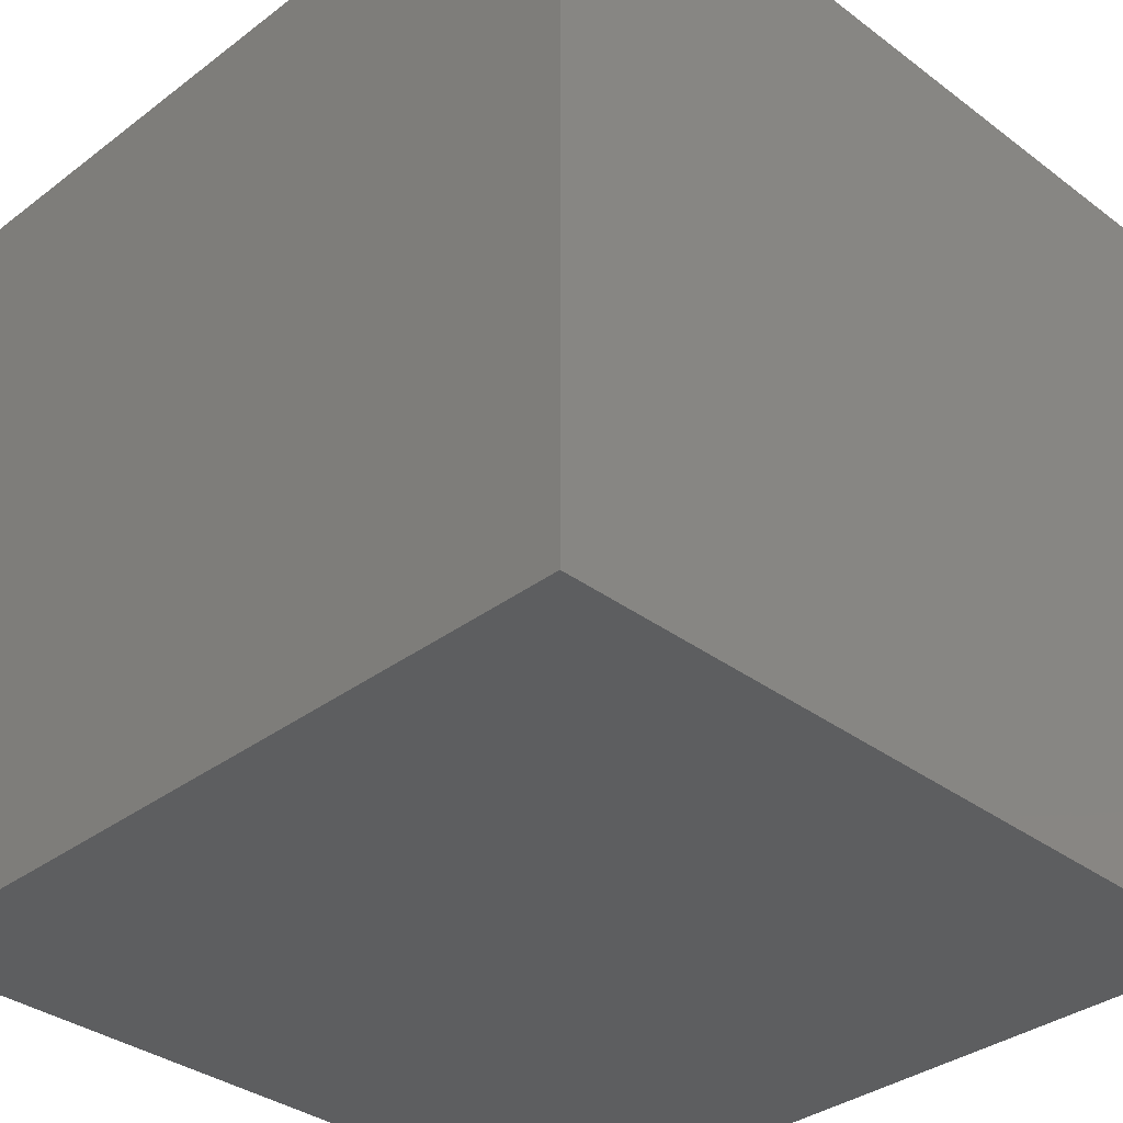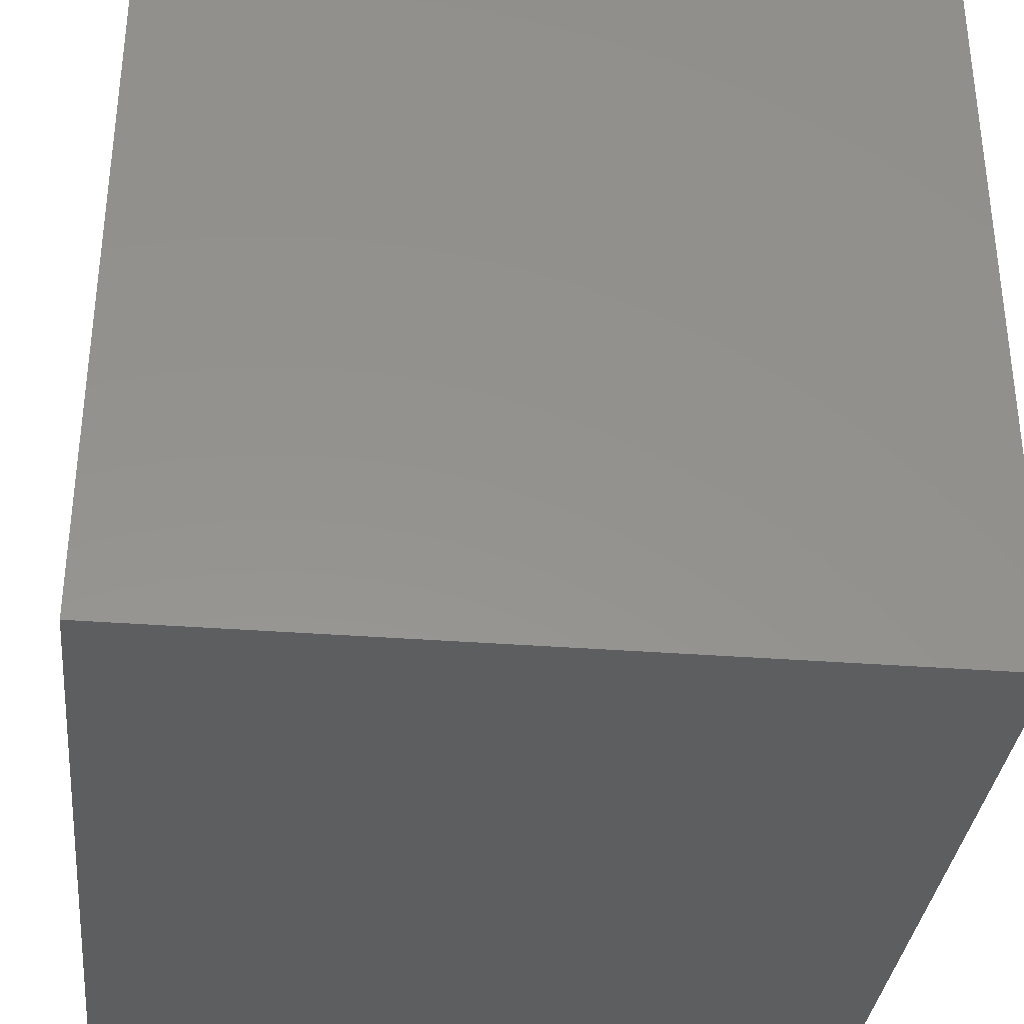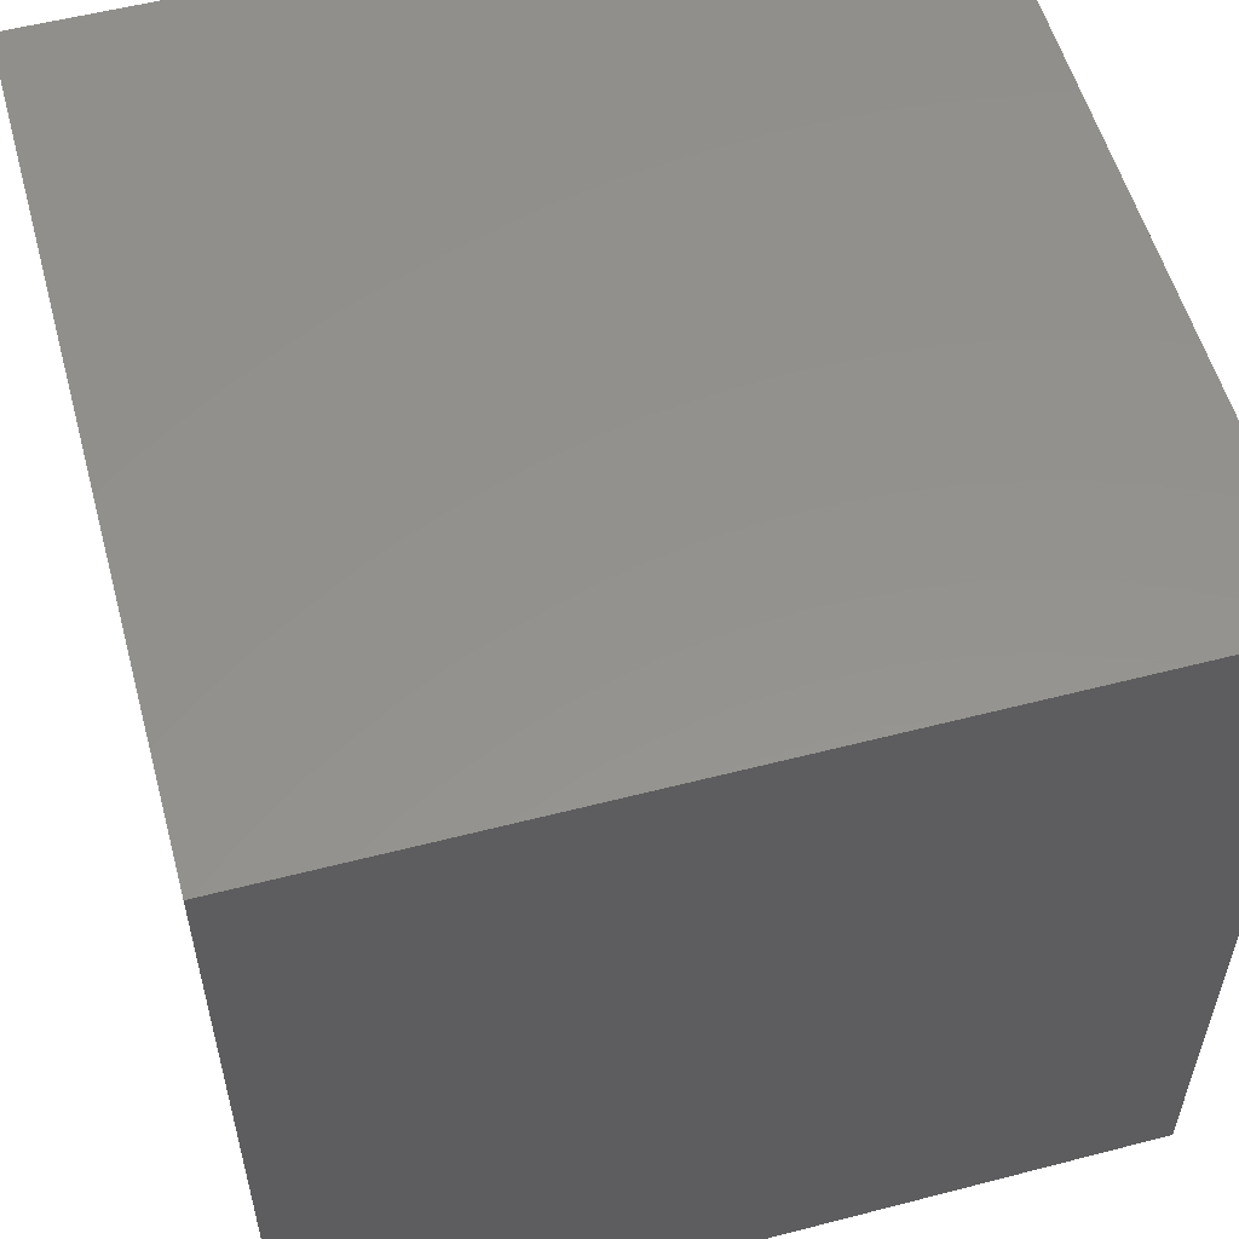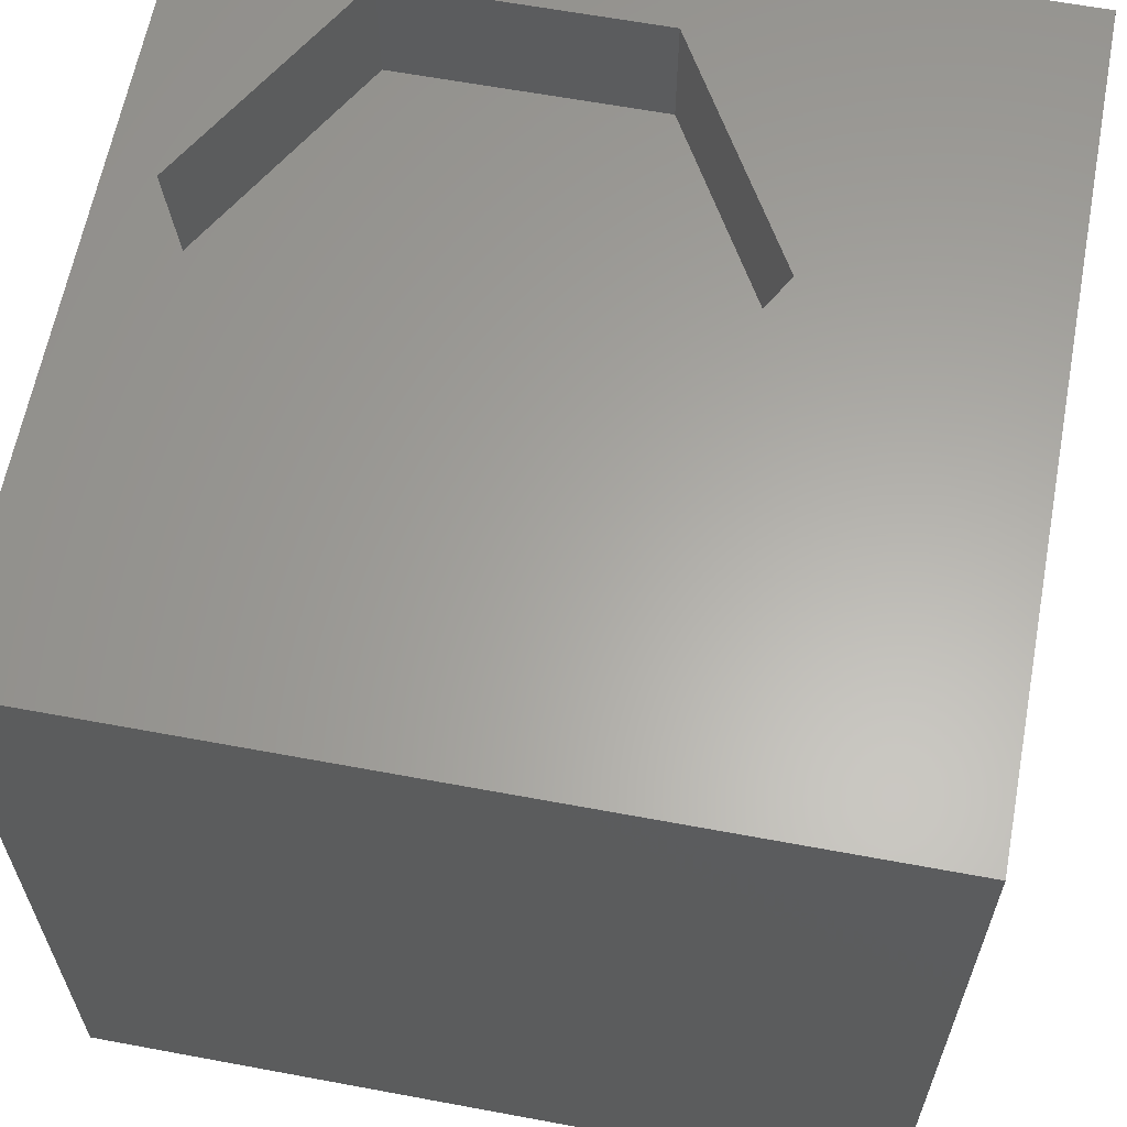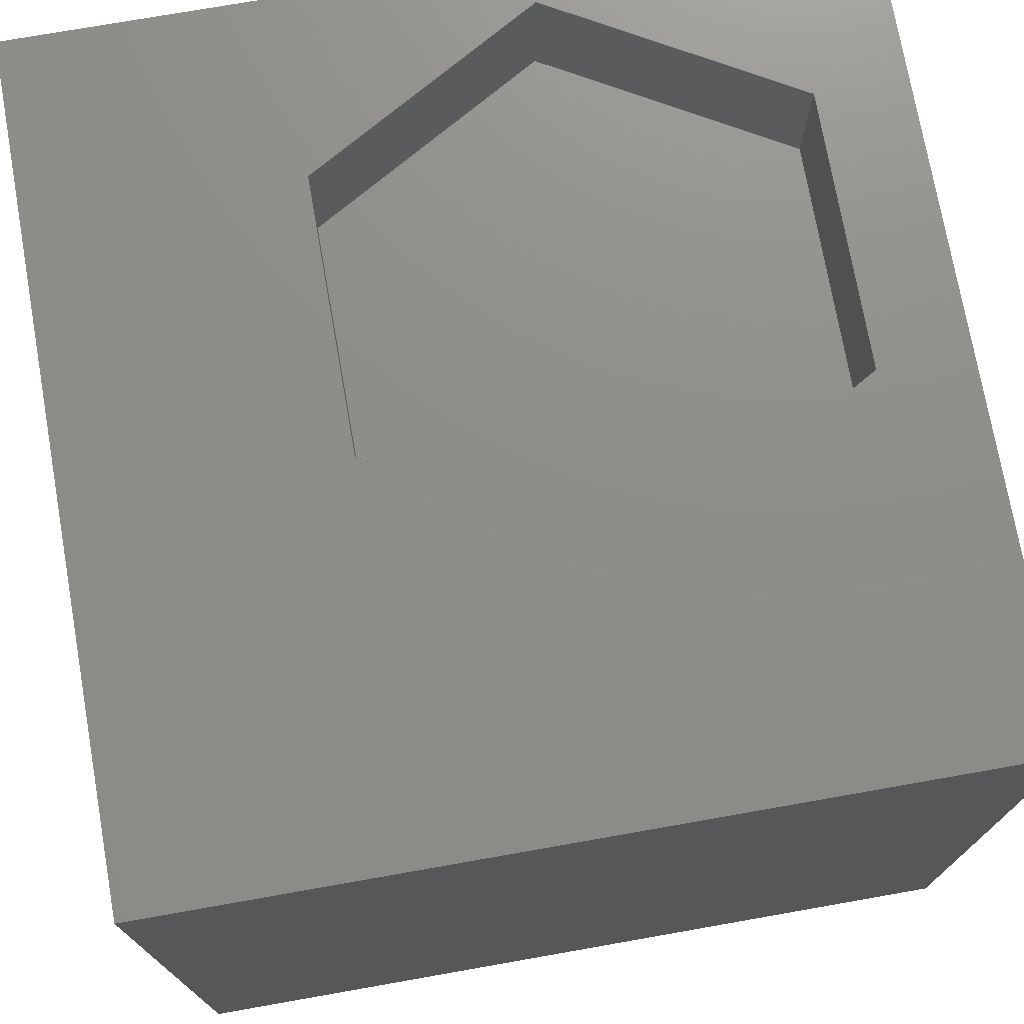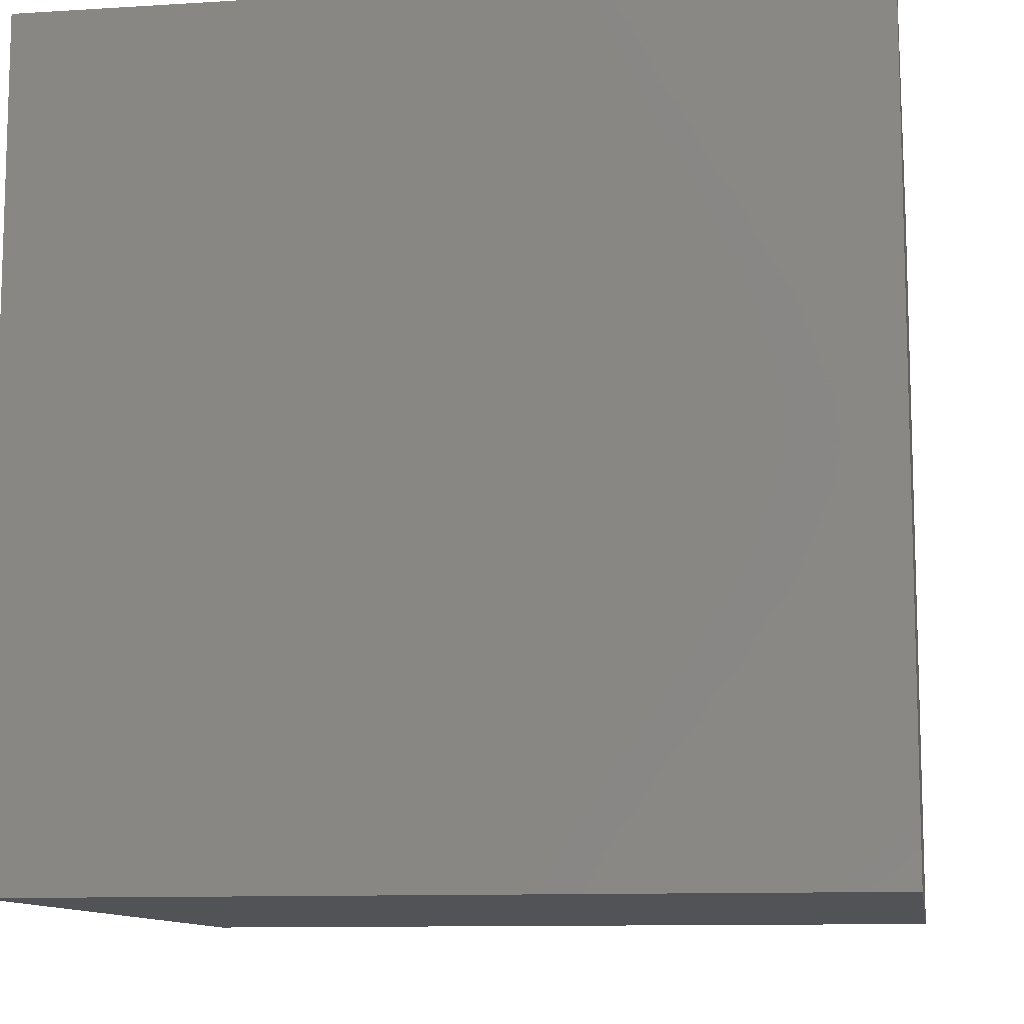
<metadata>
{"format":"stl","ext":"stl","renderer":"f3d","projection":"perspective","resolution":1024,"background":"white","views":[{"elev":-34.8,"azim":-134.9,"up":"+Z"},{"elev":-34.1,"azim":-96.0,"up":"+Z"},{"elev":55.8,"azim":74.8,"up":"+Y"},{"elev":62.4,"azim":10.7,"up":"+Z"},{"elev":74.1,"azim":80.0,"up":"+Z"},{"elev":-10.7,"azim":98.9,"up":"+Z"}]}
</metadata>
<code>
# stl→obj: 20 verts, 36 faces
v 0 10 10
v 0 10 0
v 0 0 10
v 0 0 0
v 10 10 10
v 7.156 6.056 10
v 10 0 10
v 5.509 3.203 10
v 2.214 3.203 10
v 0.5664 6.056 10
v 2.214 8.91 10
v 5.509 8.91 10
v 10 10 0
v 10 0 0
v 0.5664 6.056 8.483
v 2.214 8.91 8.483
v 5.509 8.91 8.483
v 7.156 6.056 8.483
v 5.509 3.203 8.483
v 2.214 3.203 8.483
f 1 2 3
f 3 2 4
f 5 6 7
f 7 6 8
f 7 8 3
f 8 9 3
f 3 9 10
f 3 10 1
f 1 10 11
f 1 11 5
f 5 11 12
f 5 12 6
f 13 5 14
f 14 5 7
f 2 13 4
f 4 13 14
f 5 13 1
f 1 13 2
f 14 7 4
f 4 7 3
f 15 16 10
f 10 16 11
f 16 17 11
f 11 17 12
f 17 18 12
f 12 18 6
f 18 19 6
f 6 19 8
f 19 20 8
f 8 20 9
f 20 15 9
f 9 15 10
f 20 19 15
f 15 19 18
f 15 18 16
f 16 18 17

</code>
